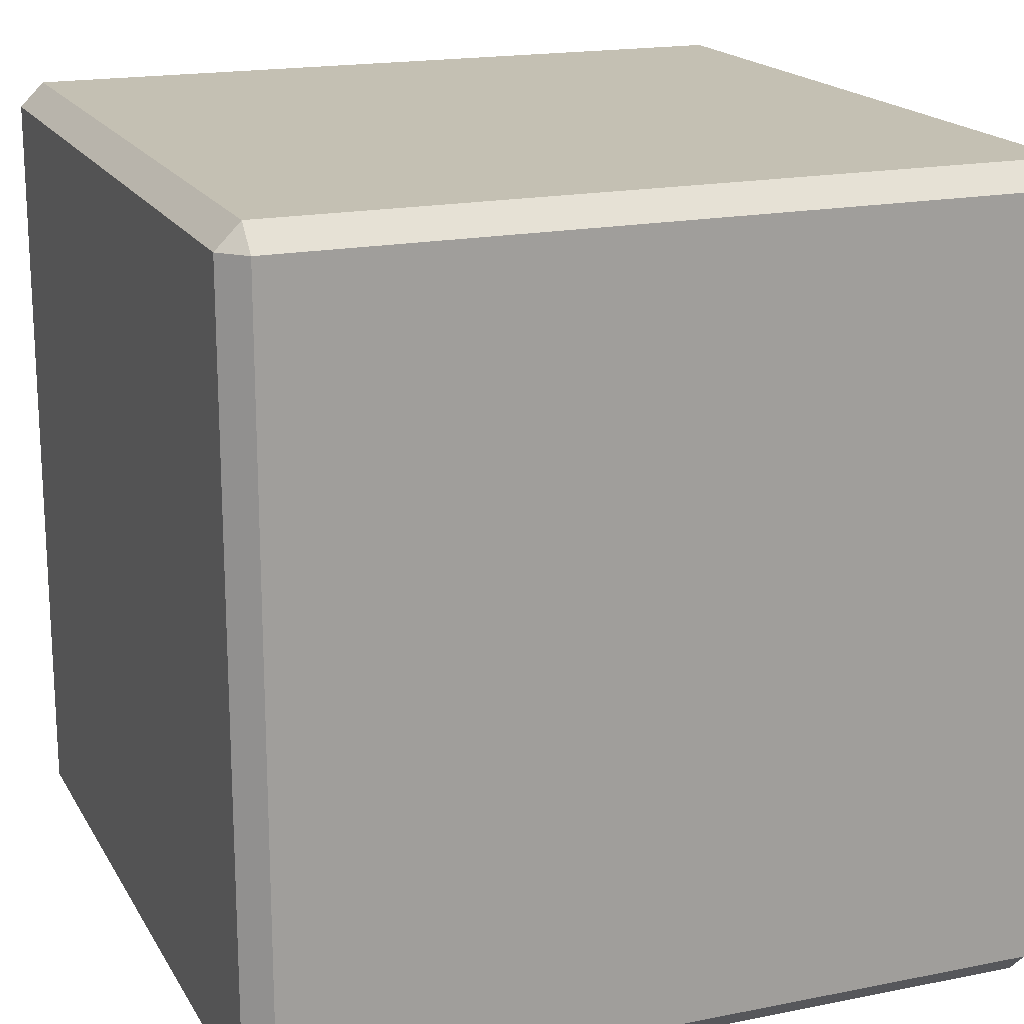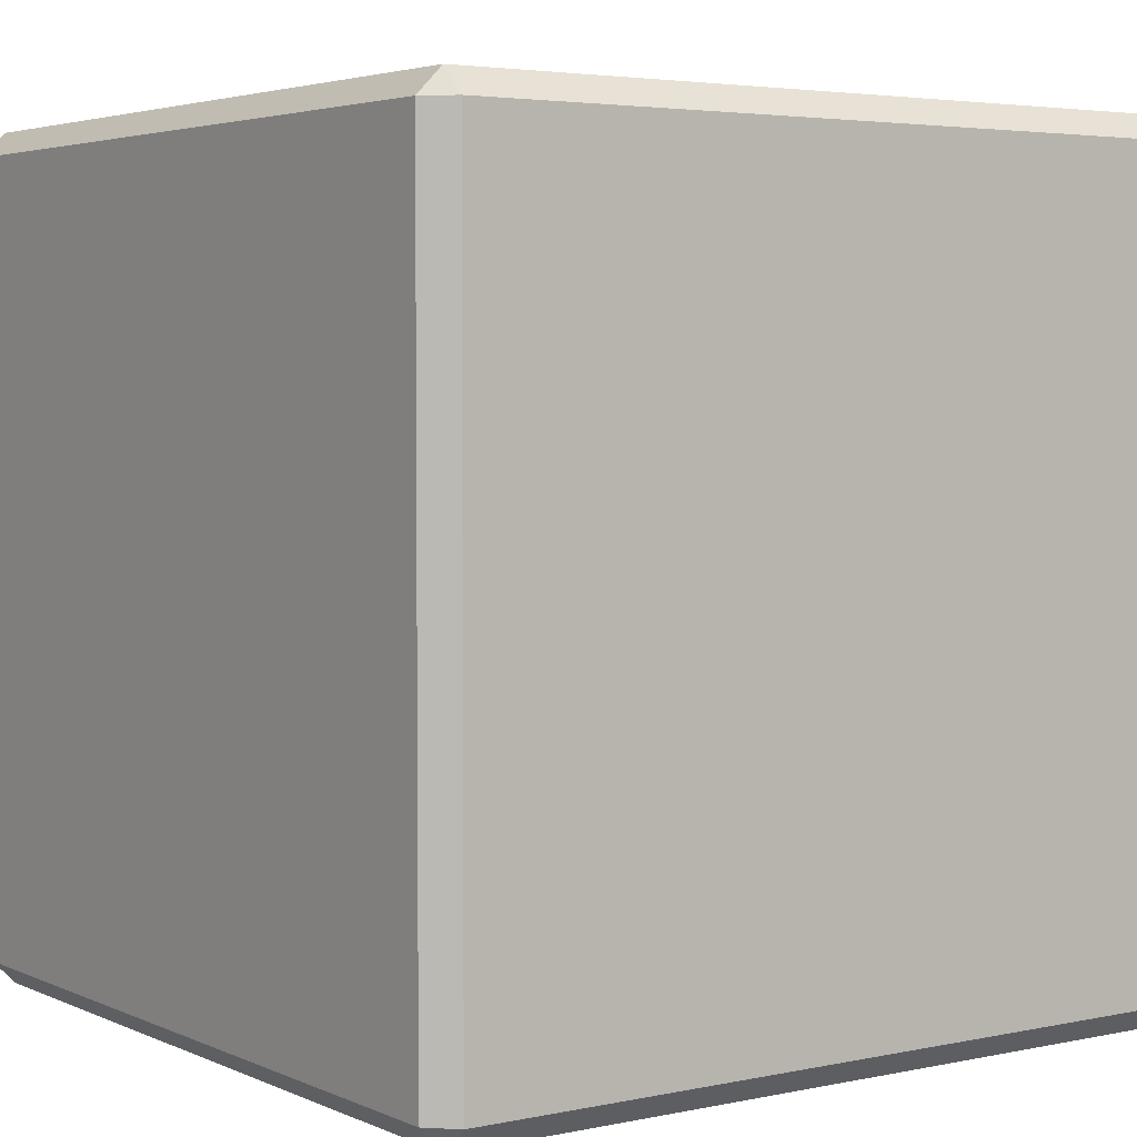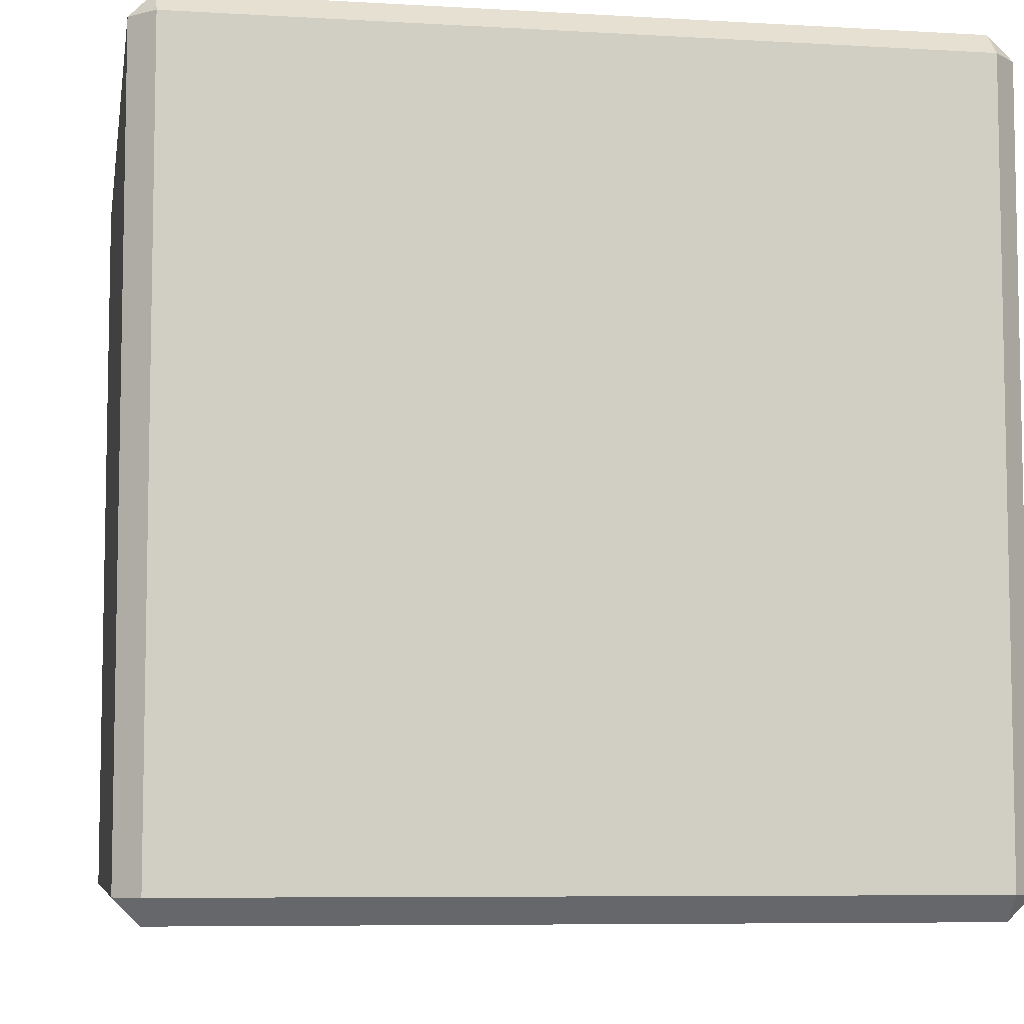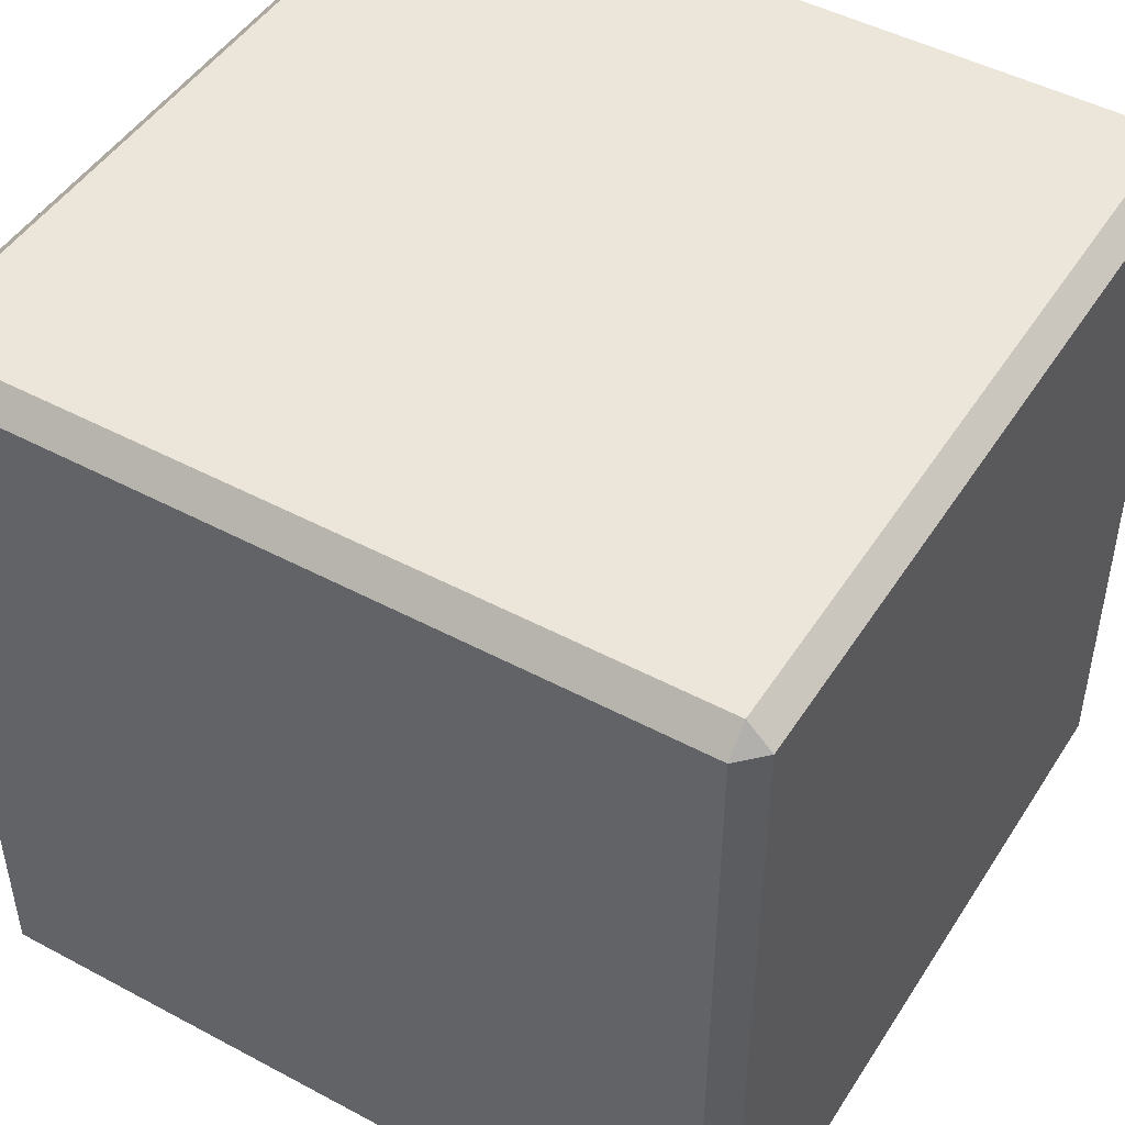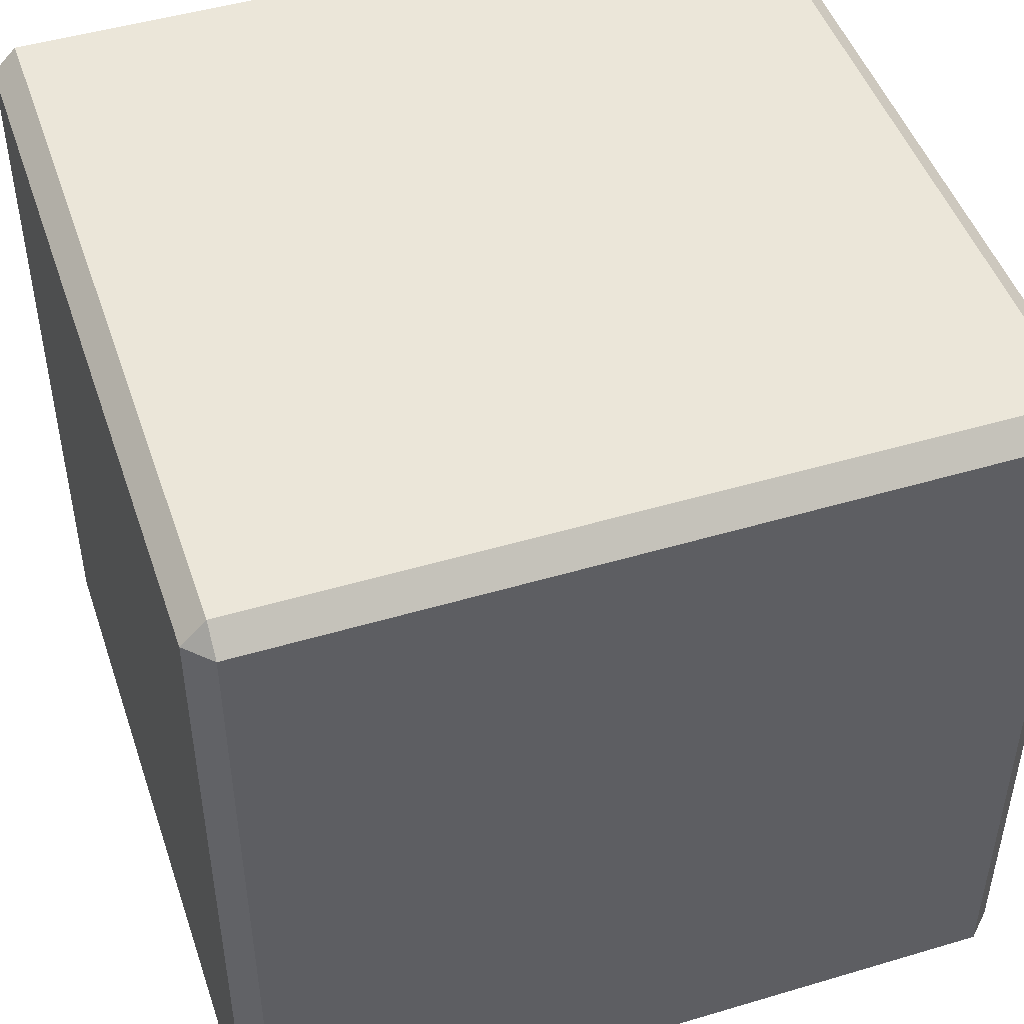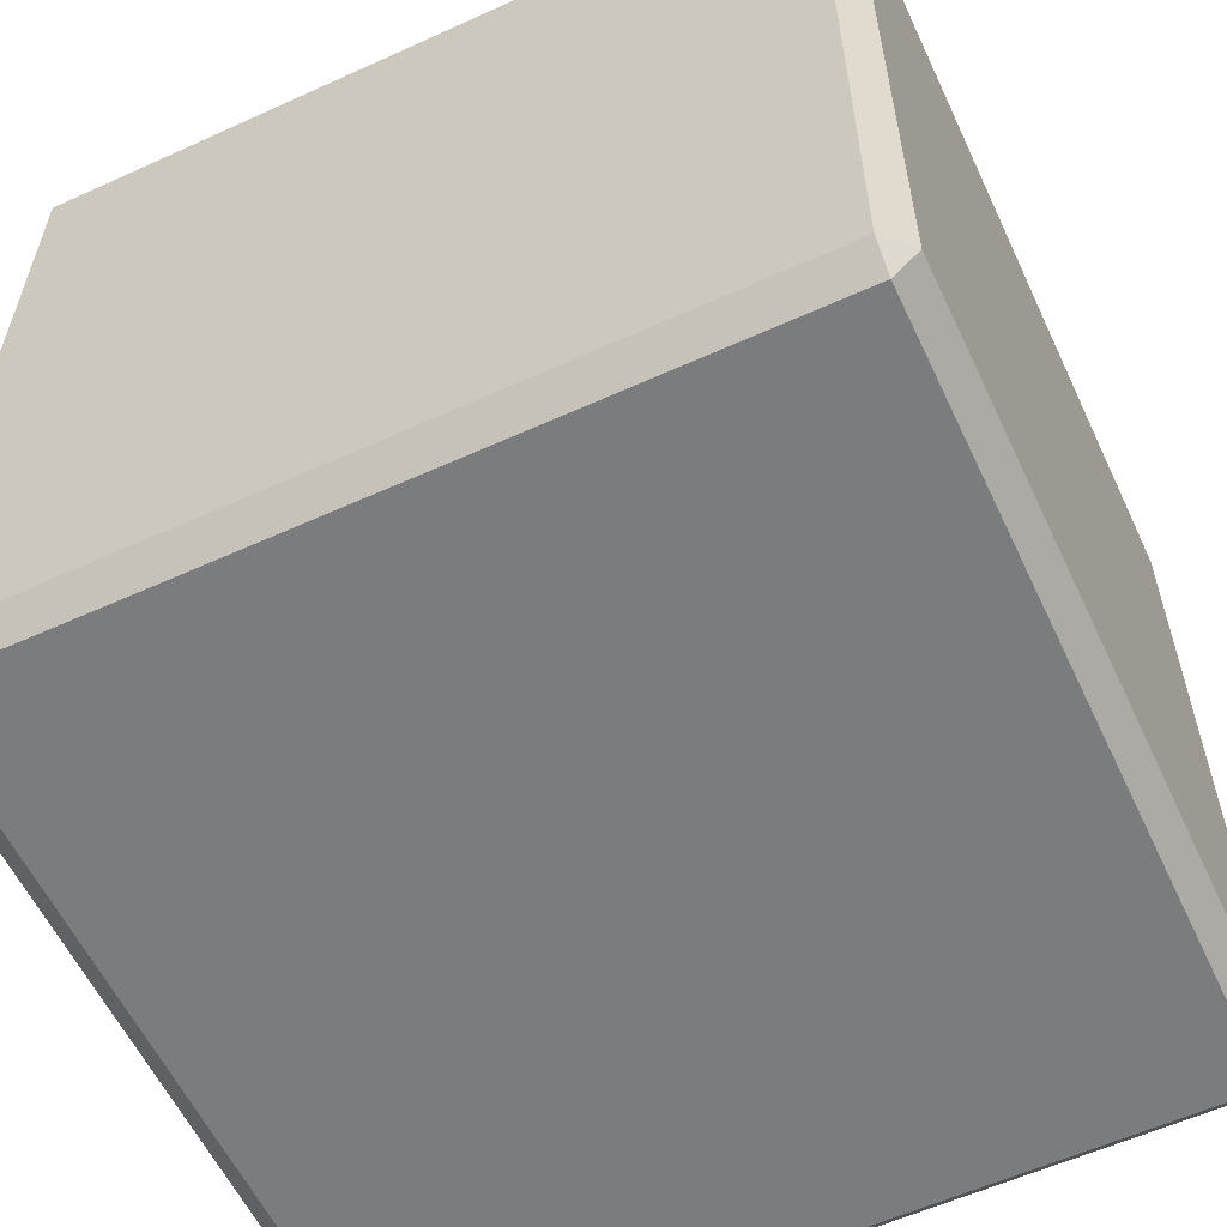
<metadata>
{"format":"obj","ext":"obj","renderer":"f3d","projection":"perspective","resolution":1024,"background":"white","views":[{"elev":18.0,"azim":-111.4,"up":"+Z"},{"elev":3.8,"azim":-125.2,"up":"+Y"},{"elev":-7.1,"azim":170.4,"up":"+Y"},{"elev":47.4,"azim":31.1,"up":"+Y"},{"elev":47.8,"azim":161.5,"up":"+Y"},{"elev":-58.6,"azim":-64.9,"up":"+Z"}]}
</metadata>
<code>
o 1x1
v -0.47 -0.5 0.47
v -0.47 -0.47 0.5
v -0.5 -0.47 0.47
v -0.47 0.47 0.5
v -0.47 0.5 0.47
v -0.5 0.47 0.47
v -0.47 -0.5 -0.47
v -0.5 -0.47 -0.47
v -0.47 -0.47 -0.5
v -0.47 0.5 -0.47
v -0.47 0.47 -0.5
v -0.5 0.47 -0.47
v 0.47 -0.5 0.47
v 0.5 -0.47 0.47
v 0.47 -0.47 0.5
v 0.47 0.5 0.47
v 0.47 0.47 0.5
v 0.5 0.47 0.47
v 0.47 -0.5 -0.47
v 0.47 -0.47 -0.5
v 0.5 -0.47 -0.47
v 0.47 0.5 -0.47
v 0.5 0.47 -0.47
v 0.47 0.47 -0.5
f 15 17 4 2
f 22 10 5 16
f 3 6 12 8
f 1 2 3
f 4 5 6
f 7 8 9
f 10 11 12
f 13 14 15
f 16 17 18
f 19 20 21
f 22 23 24
f 7 1 3 8
f 2 4 6 3
f 5 10 12 6
f 11 9 8 12
f 19 7 9 20
f 10 22 24 11
f 13 19 21 14
f 22 16 18 23
f 17 15 14 18
f 1 13 15 2
f 16 5 4 17
f 7 19 13 1
f 11 24 20 9
f 24 23 21 20
f 23 18 14 21

</code>
